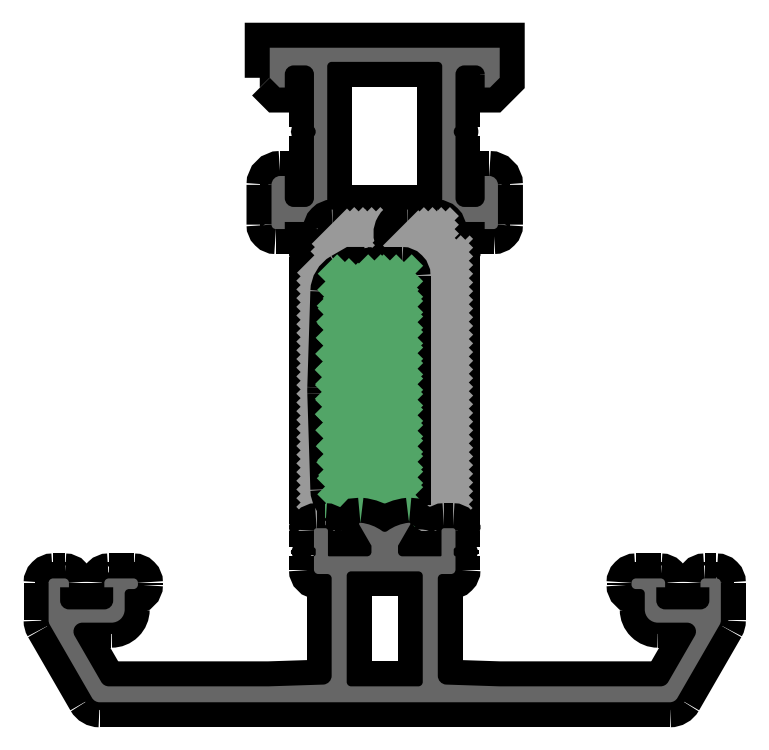
<metadata>
{"format":"dxf","ext":"dxf","renderer":"ezdxf+matplotlib","layout":"modelspace","background":"white","min_lineweight":24,"dpi":150}
</metadata>
<code>
0
SECTION
2
ENTITIES
0
POINT
8
FANGPUNKTE
10
25
20
74
30
0
0
POINT
8
FANGPUNKTE
10
51
20
74
30
0
0
POINT
8
FANGPUNKTE
10
51
20
14
30
0
0
POINT
8
FANGPUNKTE
10
76
20
14
30
0
0
POINT
8
FANGPUNKTE
10
76
20
0
30
0
0
POINT
8
FANGPUNKTE
10
0
20
0
30
0
0
POINT
8
FANGPUNKTE
10
0
20
14
30
0
0
POINT
8
FANGPUNKTE
10
25
20
14
30
0
0
INSERT
8
0S-Alu contour
2
371260__11082817_4A43_4F58_A639_182FBE5D8A1D_
10
0
20
0
30
0
0
ENDSEC
0
EOF

</code>
